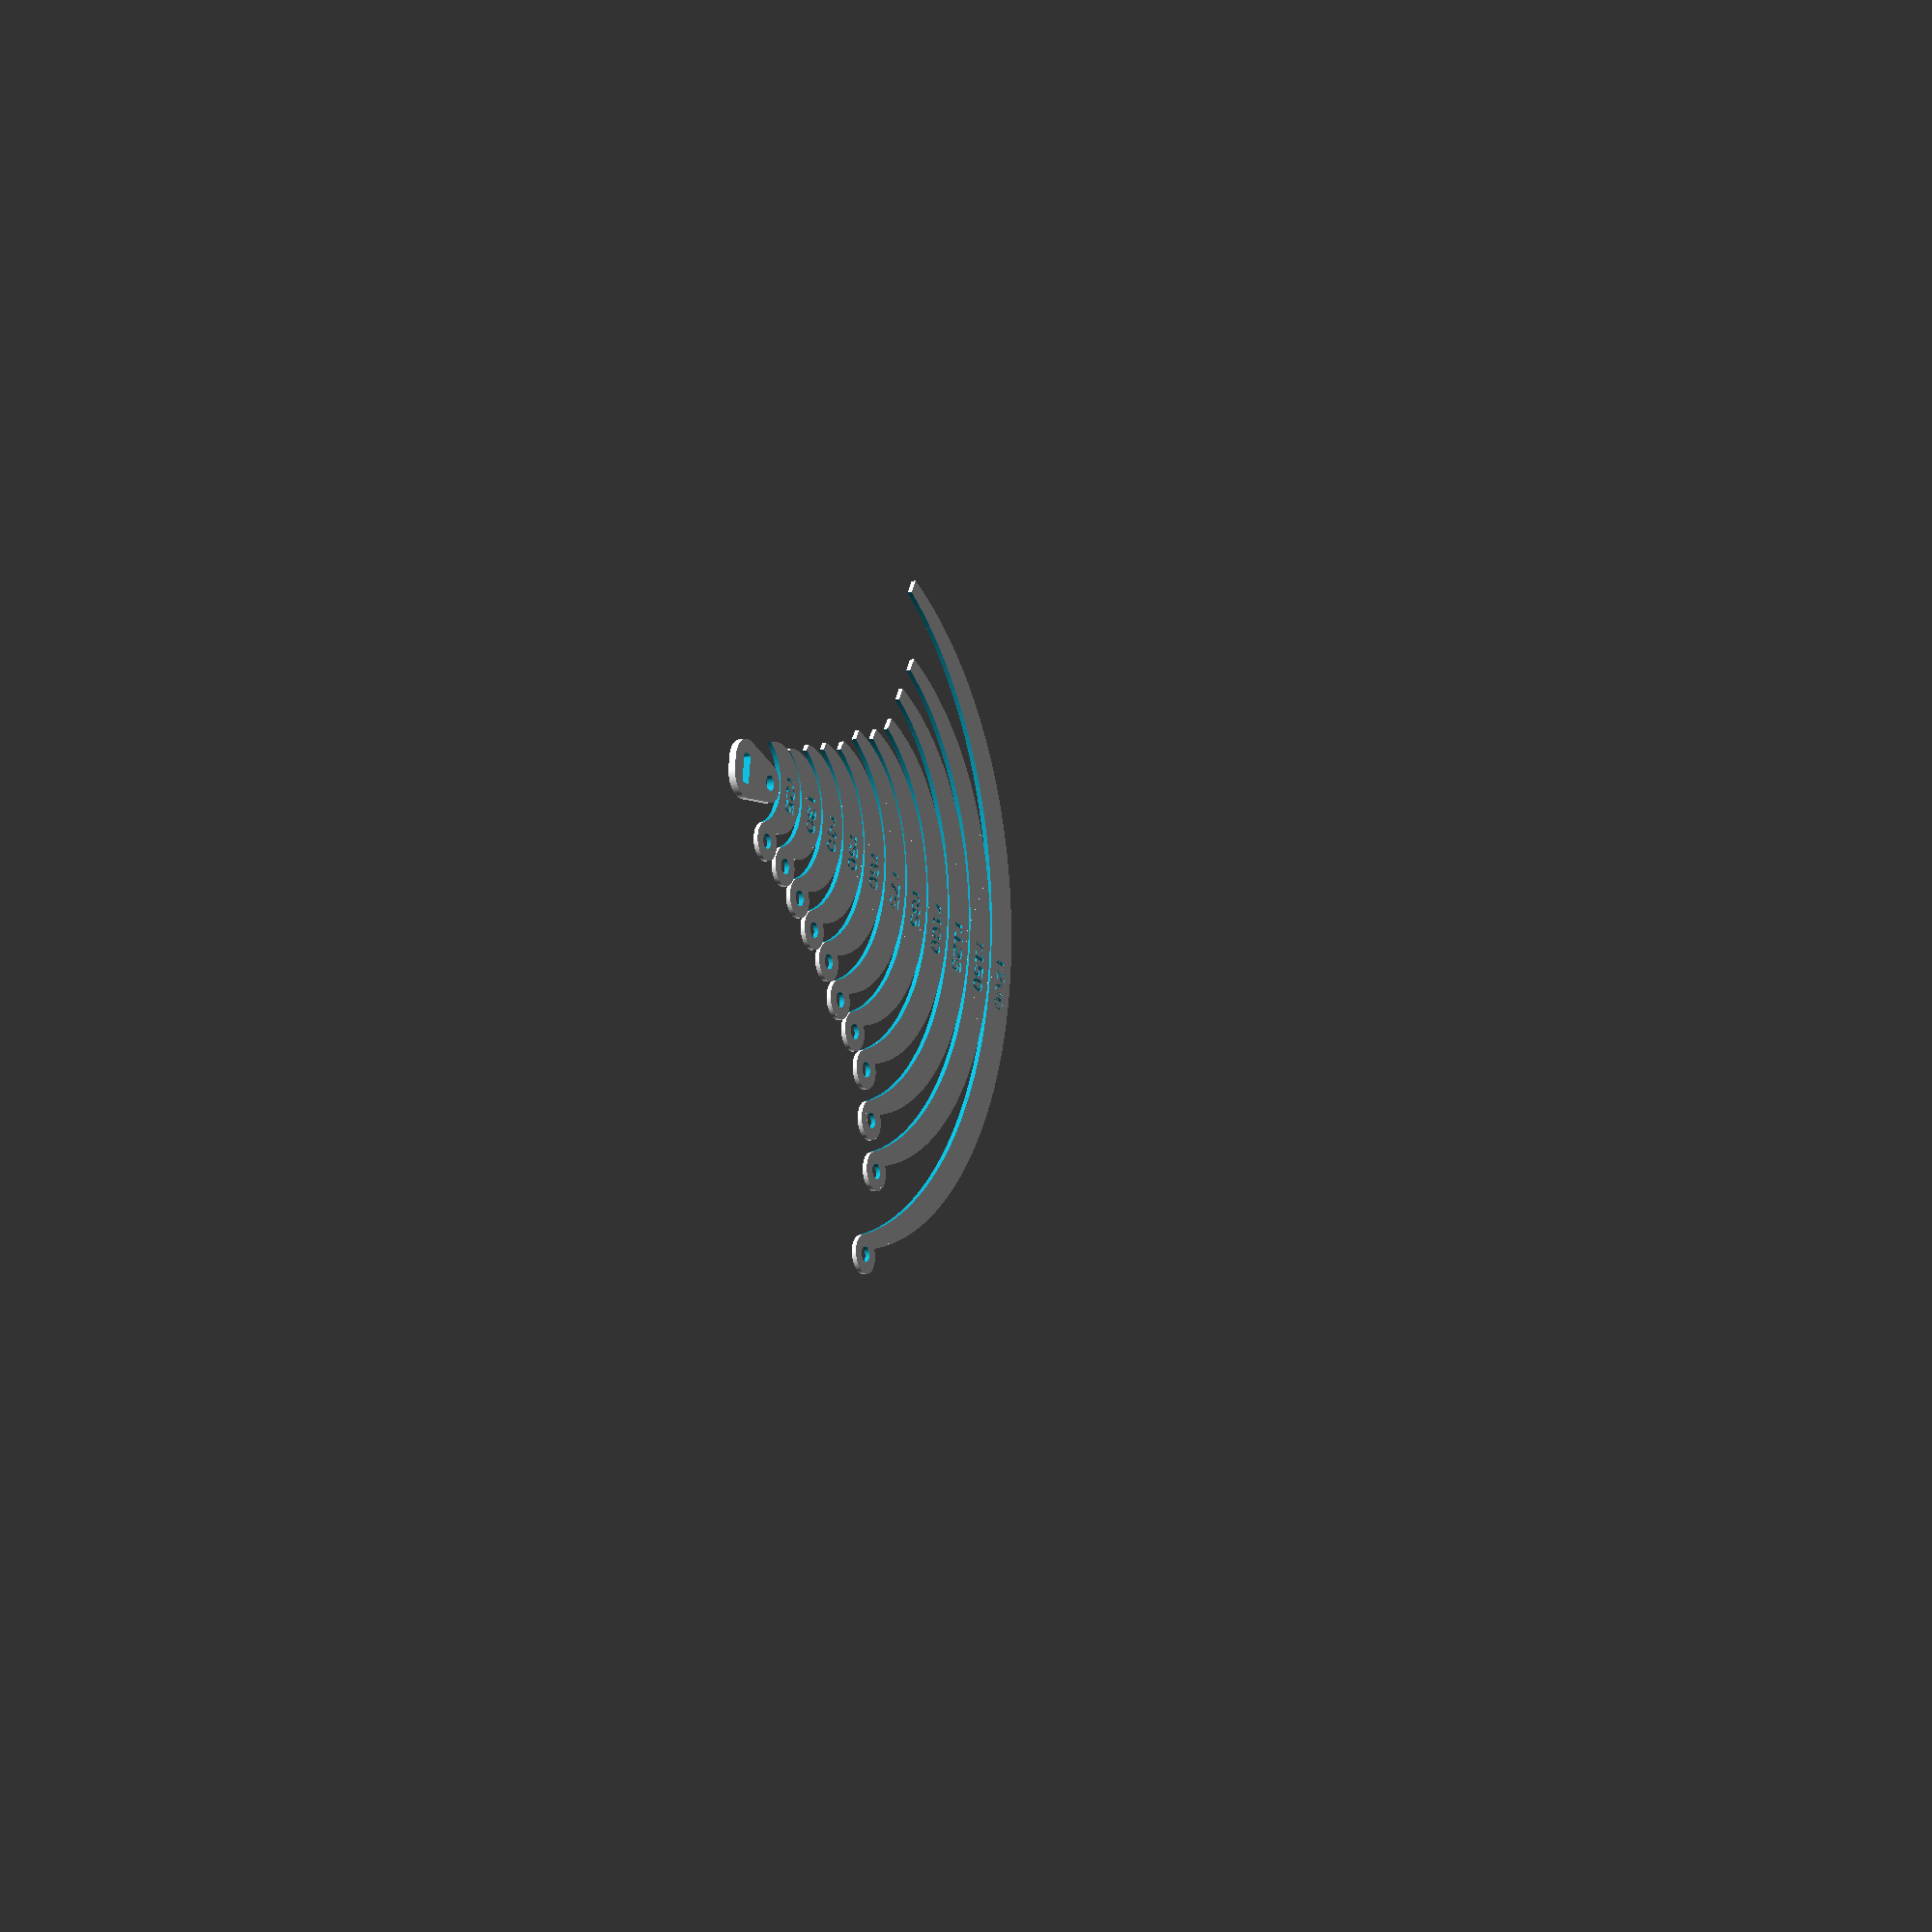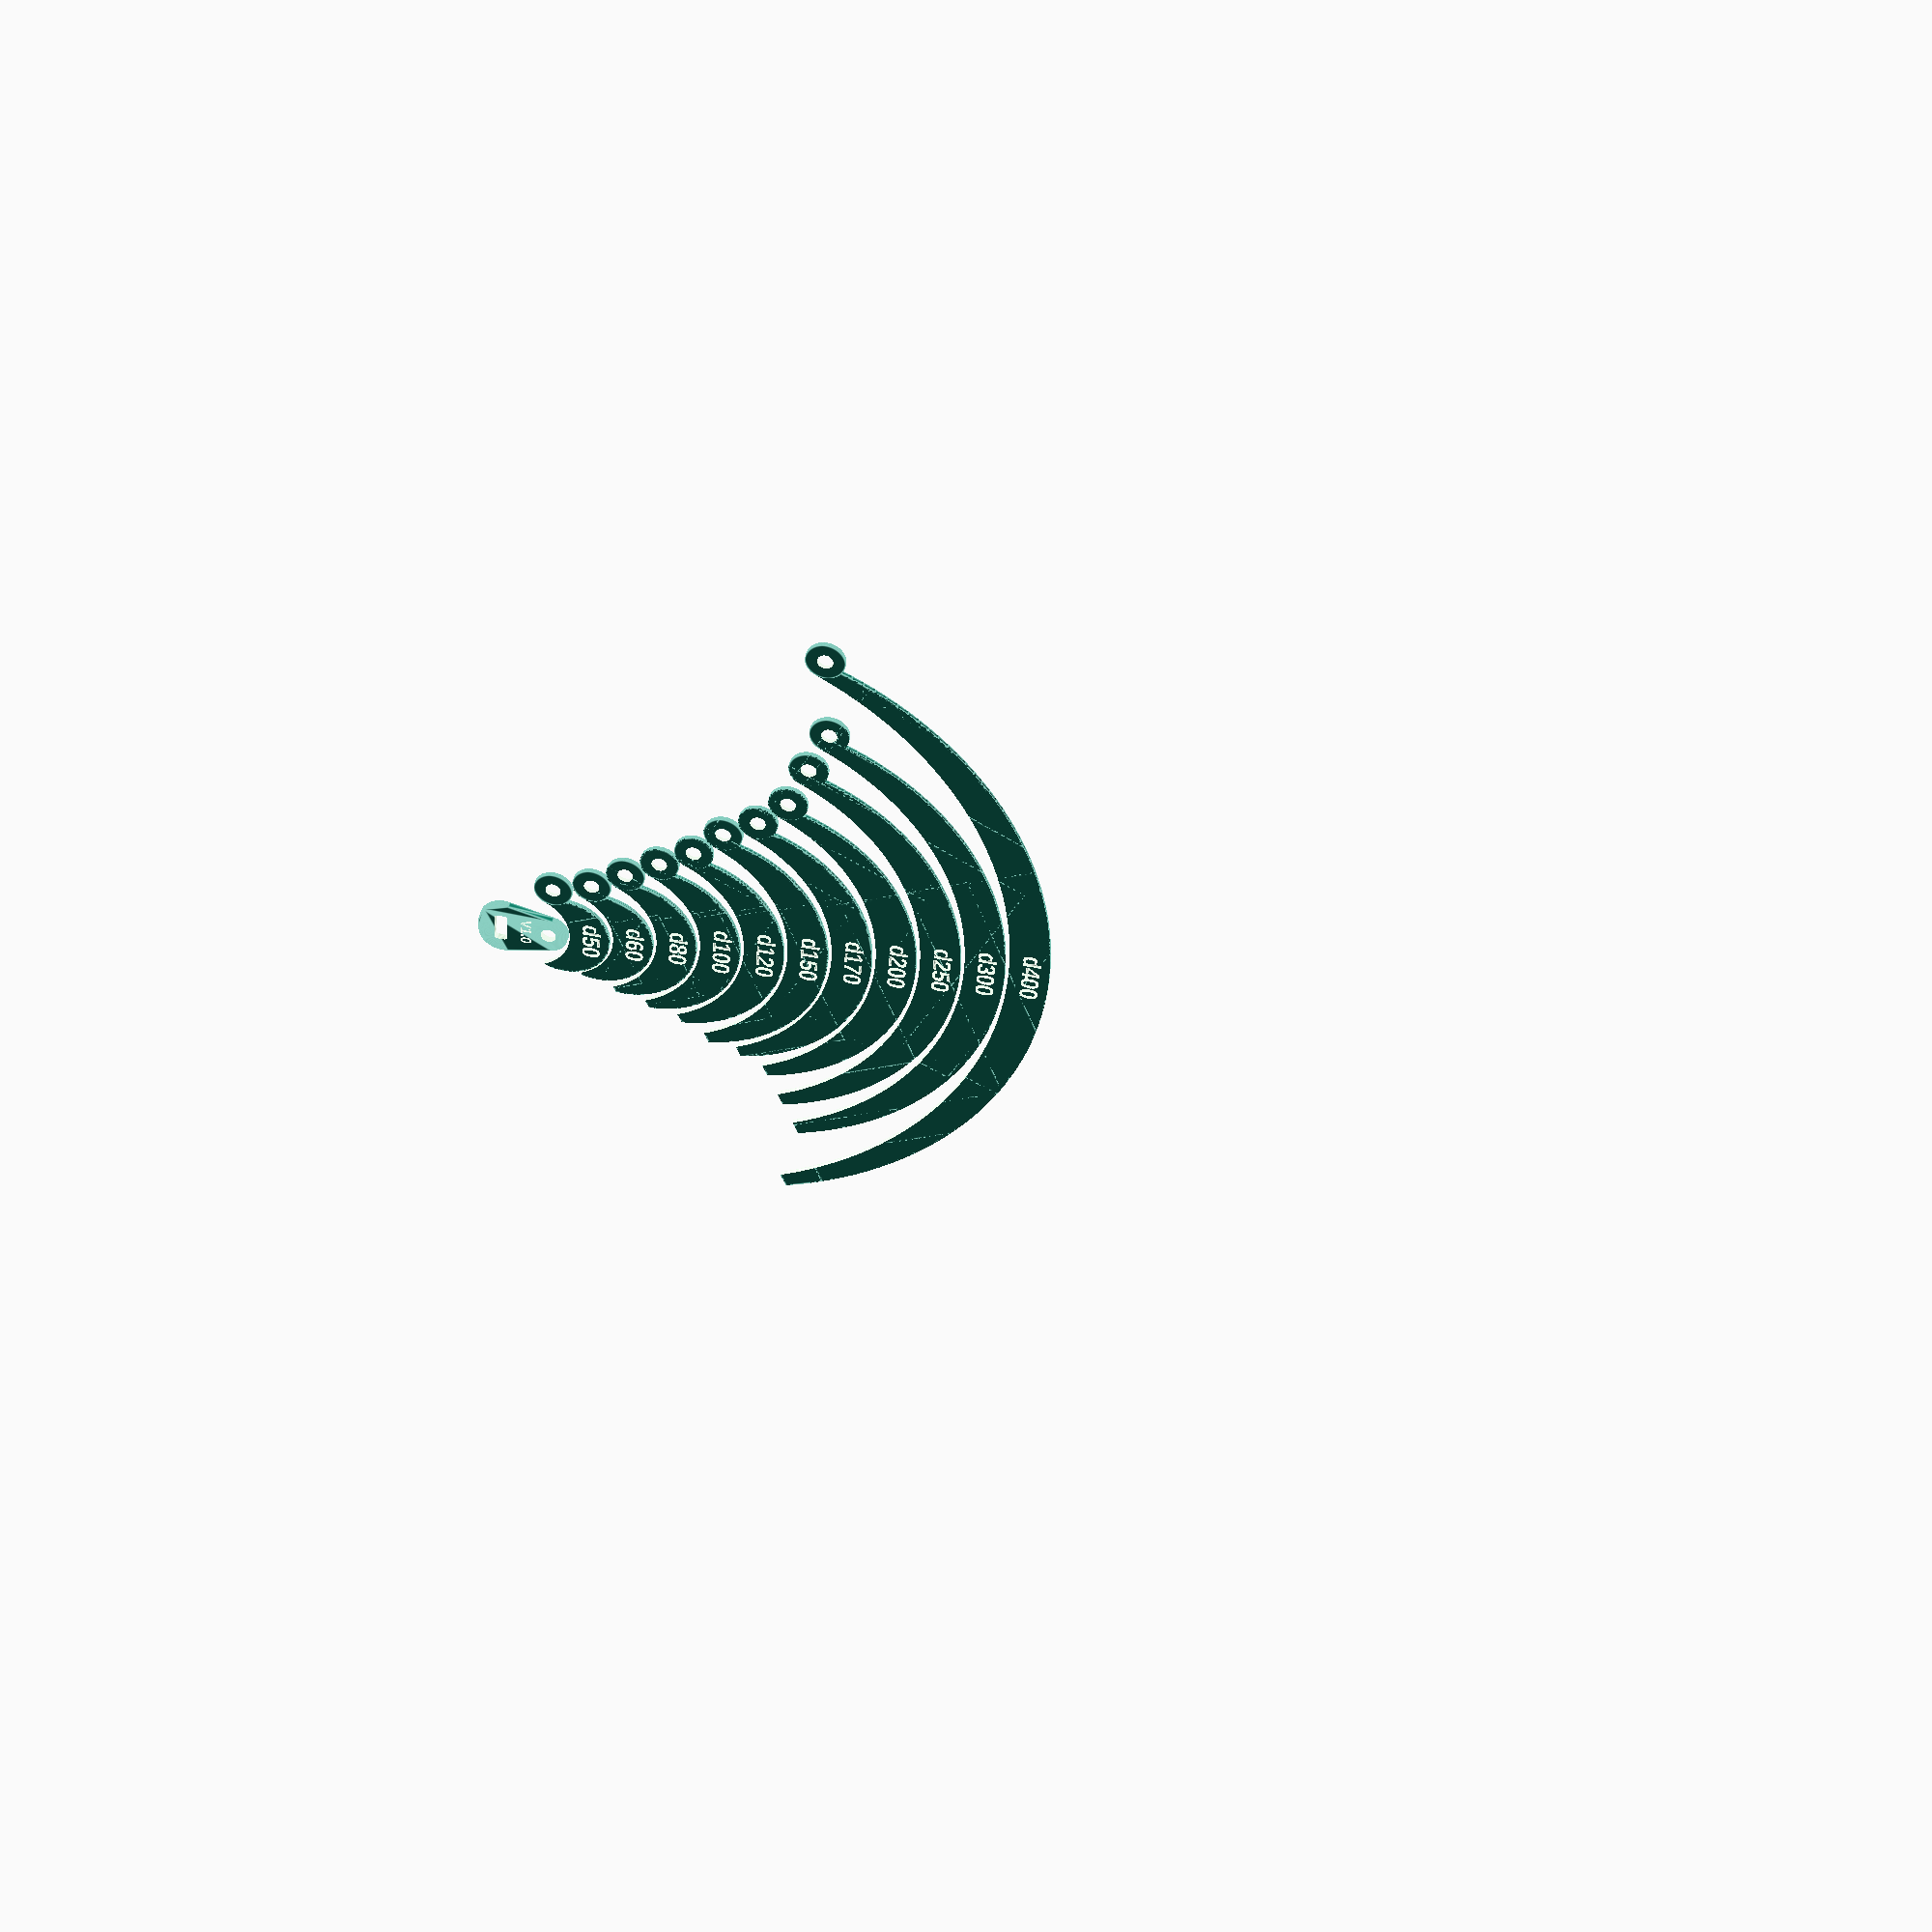
<openscad>
// Copyright 2024 Heikki Suonsivu
// Licensed under Creative Commons CC-BY-NC-SA, see https://creativecommons.org/licenses/by-nc-sa/4.0/
// For commercial licensing, please contact directly, hsu-3d@suonsivu.net, +358 40 551 9679

$fn=180;

printwidth=450;

versiontext="V1.0";
textdepth=1;
textsize=10;

height=textsize+2.5;

thickness=2.5;
gap=2;
charw=textsize*7/8;
maxh=400;

cornerd=0.1;

arcx=textsize+12;

strapholed=8.5;
strapholeangle=65;

straphookthickness=4;

strapwidth=16.8;
strapthickness=7;
strapholecornerd=3;
strapholedx=2.5;

module roundedbox(x,y,z,c) {
  corner=(c && (c > 0)) ? c : 1;
  scd = ((x < corner || y < corner || z < corner) ? min(x,y,z) : corner);
  f=30;
  
  hull() {
    translate([scd/2,scd/2,scd/2]) sphere(d=scd,$fn=f);
    translate([scd/2,y-scd/2,scd/2]) sphere(d=scd,$fn=f);
    translate([x-scd/2,scd/2,scd/2]) sphere(d=scd,$fn=f);
    translate([x-scd/2,y-scd/2,scd/2]) sphere(d=scd,$fn=f);
    translate([scd/2,scd/2,z-scd/2]) sphere(d=scd,$fn=f);
    translate([scd/2,y-scd/2,z-scd/2]) sphere(d=scd,$fn=f);
    translate([x-scd/2,scd/2,z-scd/2]) sphere(d=scd,$fn=f);
    translate([x-scd/2,y-scd/2,z-scd/2]) sphere(d=scd,$fn=f);
  }
}

function textlength(text) = len(str(text)) * charw;

module straphook() {
  difference() {
    hull() {
      cylinder(d=strapholed*strapholedx,h=straphookthickness);
      translate([strapholed*3,-strapwidth/6,0]) cylinder(d=strapwidth+10,h=straphookthickness);
      translate([strapholed*3,strapwidth/6,0]) cylinder(d=strapwidth+10,h=straphookthickness);
    }

    translate([0,0,-0.1]) cylinder(d=strapholed,h=straphookthickness+0.2);
    translate([strapholed*3-strapthickness/2+1,-strapwidth/2,-strapholecornerd]) roundedbox(strapthickness,strapwidth,straphookthickness+2*strapholecornerd,strapholecornerd);

    translate([strapholed+1,0,straphookthickness-textdepth+0.01]) rotate([0,0,90]) linear_extrude(height=textdepth+0.2) text(text=versiontext,font="Liberation Sans:style=Bold",size=6,halign="center",valign="top");  }
}


module circle(diameters,x,y,previoush,i) {
  echo(d[i]);
  diameter=d[i];

  h=diameter>height?diameter:height;
  textposition=-diameter/2 + 5;
  t=str("d",str(d[i]));
  tr=str("r",str(d[i]/2));
  l=max(textlength(t),textlength(tr))+diameter/2+textposition;
	  
  rotate=1; //diameter>l+5?1:0;
  
  echo("d ",diameter, " x ", x, " y ", y, " h ",h, " textposition ", textposition);
	
  translate([x,y,0]) {
    difference() {
      union() {
	intersection() {
	  cylinder(d=diameter,h=thickness);
	  union() {
	    translate([arcx,0,0]) rotate([0,0,strapholeangle]) translate([-diameter,0,0]) cube([diameter,diameter,thickness]);
	    translate([arcx,0,0]) rotate([0,0,-strapholeangle]) translate([-diameter,-diameter,0]) cube([diameter,diameter,thickness]);
	  }
	}
	boxh=diameter>l+5?height:h;

	translate([arcx,0,0]) rotate([0,0,strapholeangle]) translate([-diameter/2-strapholed*strapholedx/2,0,0]) cylinder(d=strapholed*strapholedx,h=thickness);
	//translate([arcx,0,0]) rotate([0,0,-strapholeangle]) translate([-diameter/2-strapholed*strapholedx/2,0,0]) cylinder(d=strapholed*strapholedx,h=thickness);
      }

      r=90; //diameter>l+5?90:0;
	
      translate([textposition,0,thickness-textdepth+0.01]) rotate([0,0,rotate?r:0]) linear_extrude(height=textdepth+0.2) text(text=t,font="Liberation Sans:style=Bold",size=textsize,halign=rotate?"center":"left",valign=rotate?"top":"center");

      translate([textposition+(rotate?1:0),0,textdepth-0.01]) rotate([180,0,rotate?-r:0]) linear_extrude(height=textdepth) text(text=tr,font="Liberation Sans:style=Bold",size=textsize,valign=rotate?"top":"center",halign=rotate?"center":"left");

      translate([arcx,0,-0.1]) cylinder(d=diameter,h=thickness+0.2);

      translate([arcx,0,-0.1]) rotate([0,0,strapholeangle]) translate([-diameter/2-strapholed*strapholedx/2,0,0]) cylinder(d=strapholed,h=thickness+0.2);
      //translate([arcx,0,-0.1]) rotate([0,0,-strapholeangle]) translate([-diameter/2-strapholed*strapholedx/2,0,0]) cylinder(d=strapholed,h=thickness+0.2);
    }
  }
  
  if (d[i+1] > 0) {
    newx=x+arcx-(diameter-d[i+1])/2+2;
    newy=y+3;
    circle(diameters,newx,newy,h,i+1);
  } else {
    translate([x+arcx-(diameter-strapholed*strapholedx)/2+1,y,0]) straphook();
  }
}

d=[400,300,250,200,170,150,120,100,80,60,50,0];

circle(d,0,0,height,0);

</openscad>
<views>
elev=10.4 azim=351.4 roll=118.8 proj=o view=solid
elev=138.2 azim=4.4 roll=169.9 proj=p view=edges
</views>
